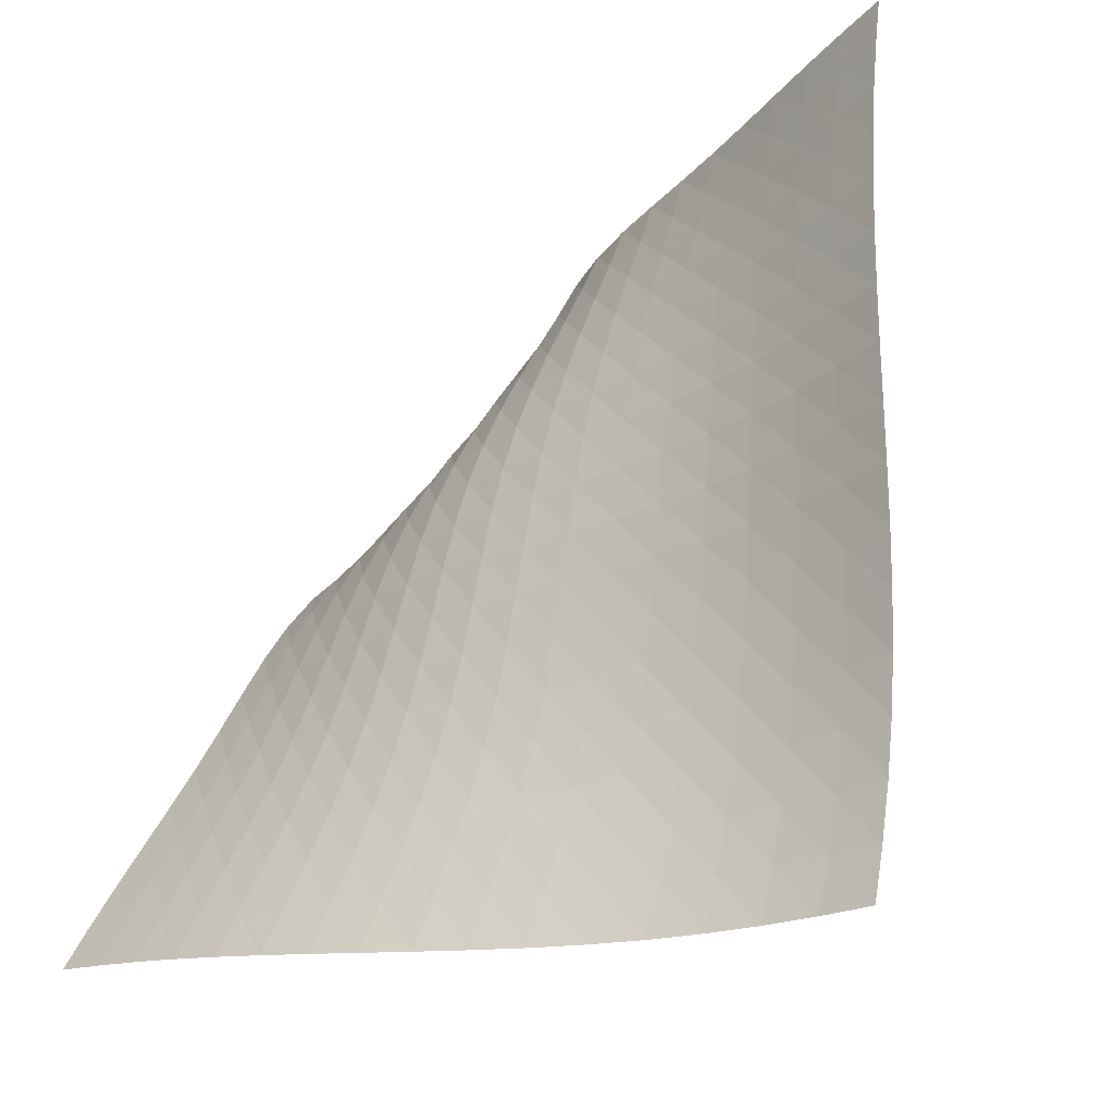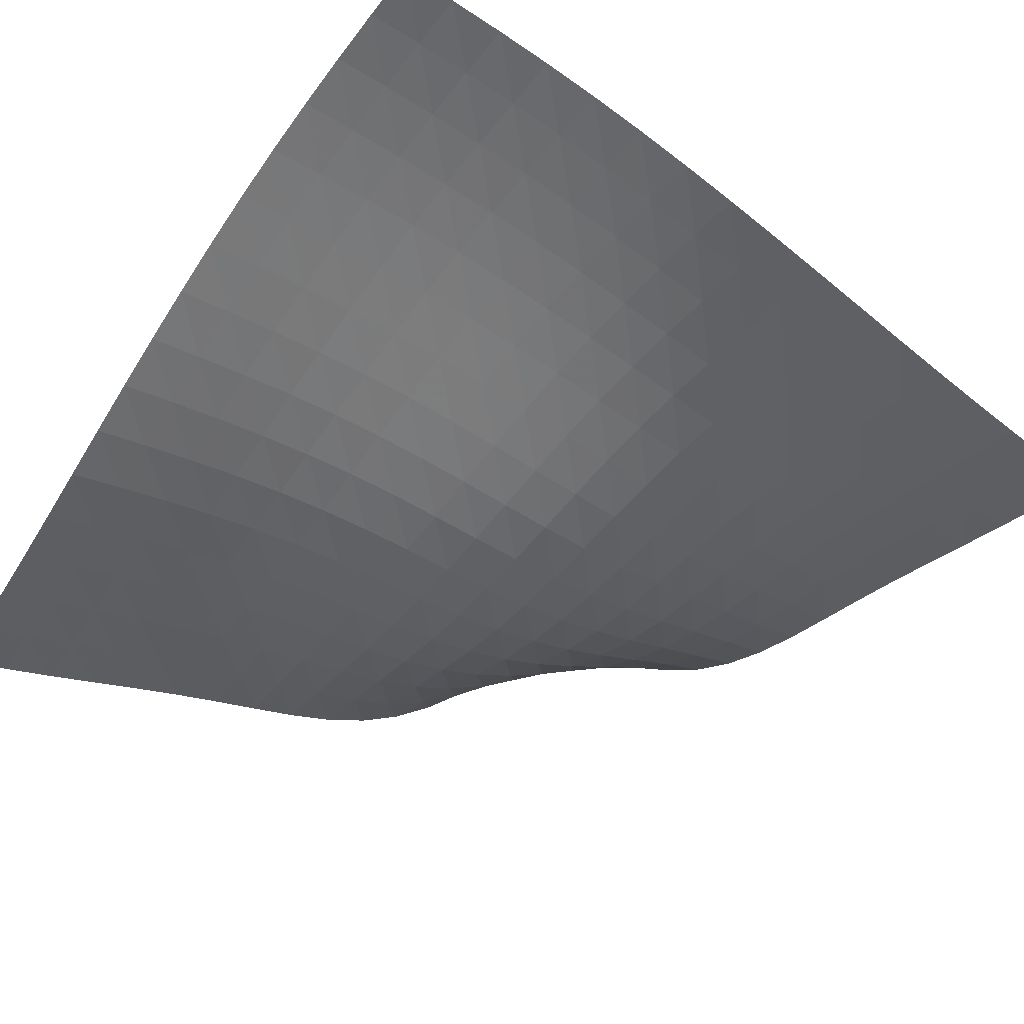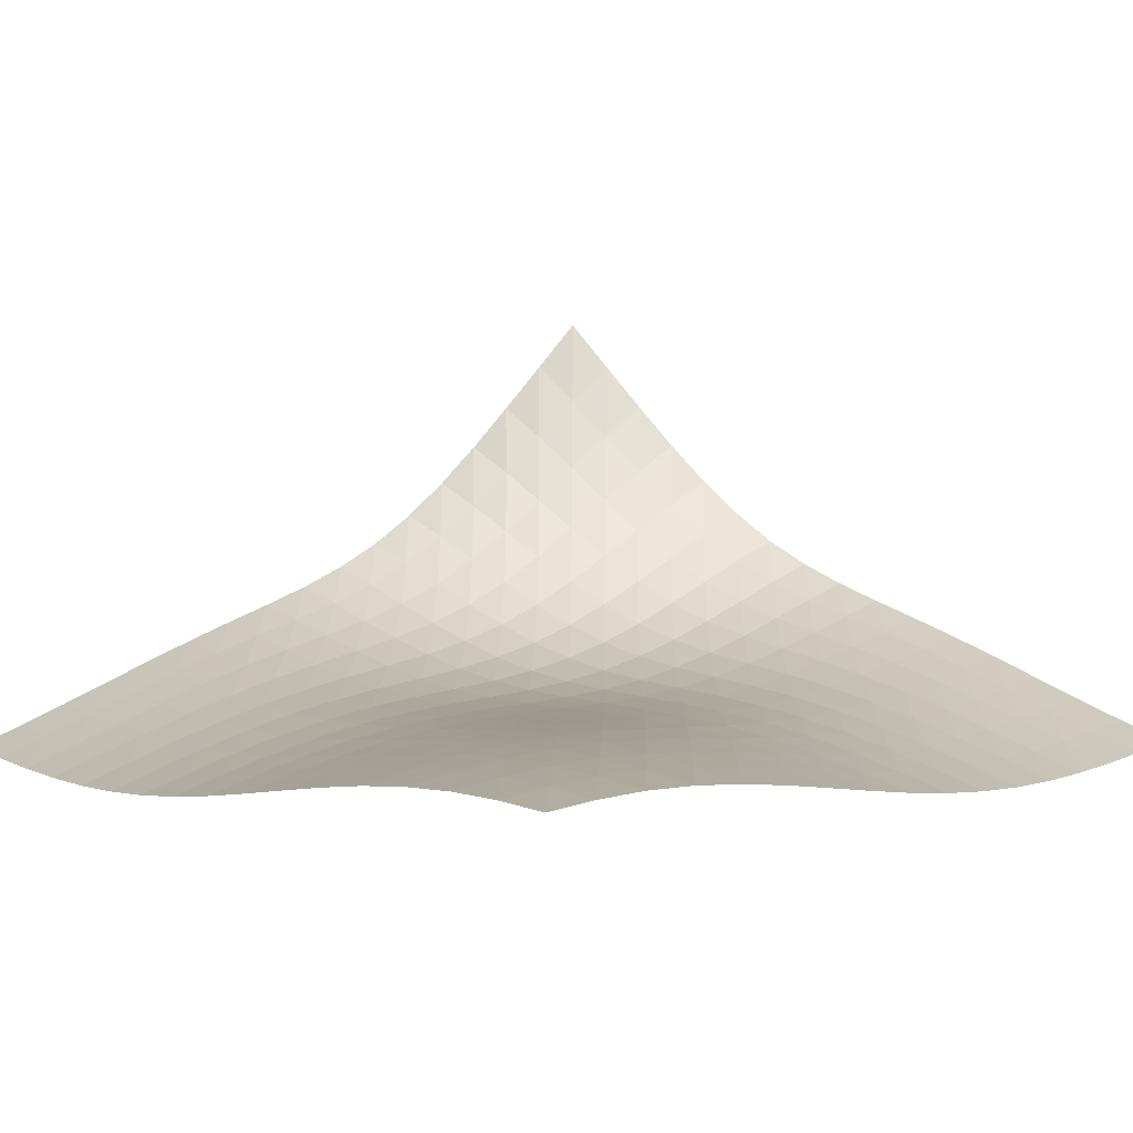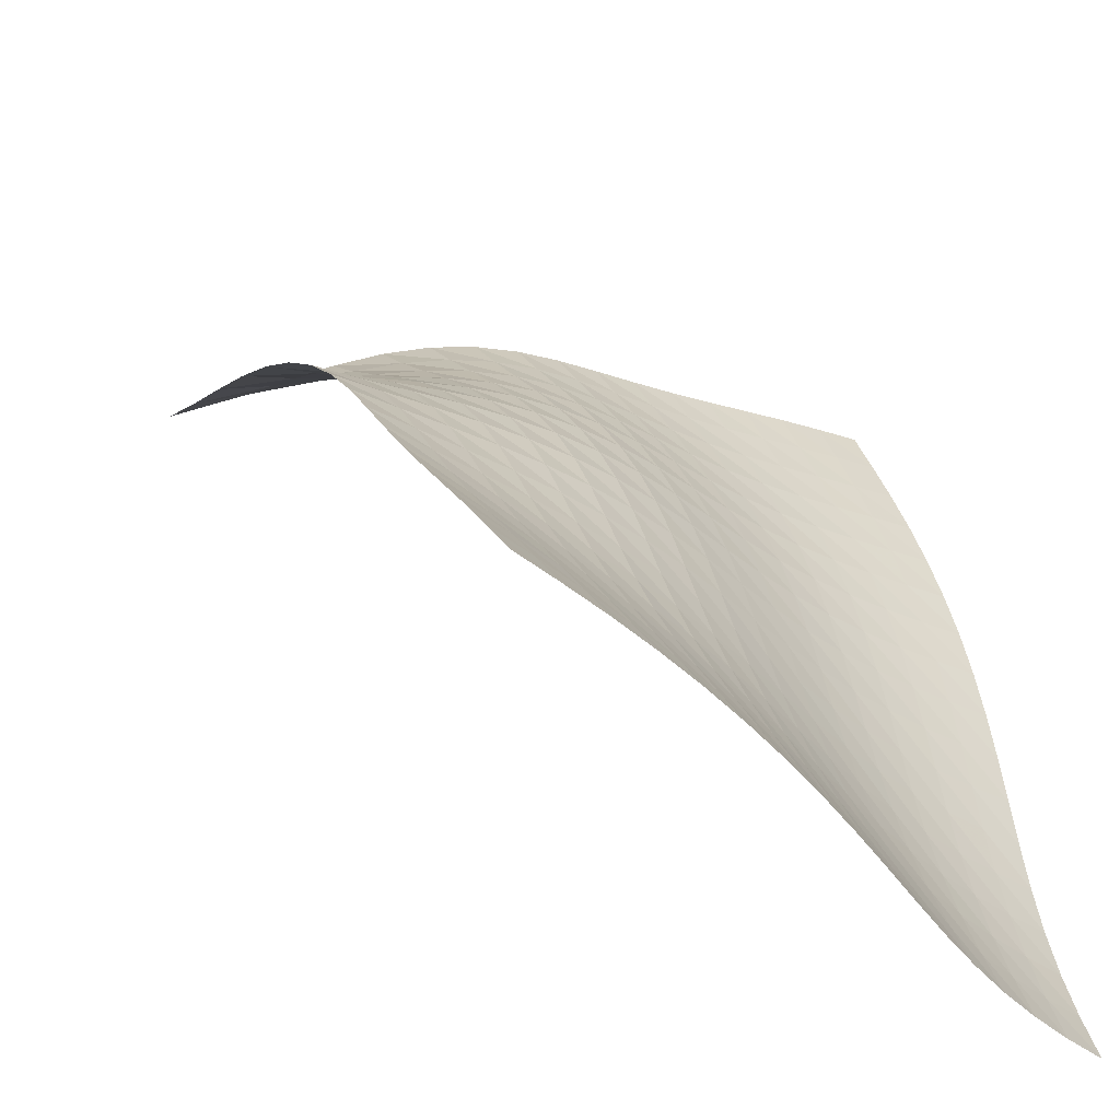
<metadata>
{"format":"obj","ext":"obj","renderer":"f3d","projection":"perspective","resolution":1024,"background":"white","views":[{"elev":-16.6,"azim":24.3,"up":"+Z"},{"elev":-76.1,"azim":144.3,"up":"+Y"},{"elev":-14.8,"azim":136.5,"up":"+Y"},{"elev":-41.6,"azim":-63.1,"up":"+Z"}]}
</metadata>
<code>
v -6.501 -0.004674 6.501
v 2.493 -8.056 10.25
v -10.25 -8.056 -2.493
v 2.861 -10.72 -2.861
v -10.08 -7.649 -1.816
v -9.917 -7.236 -1.15
v -9.747 -6.82 -0.4955
v -9.576 -6.407 0.1513
v -9.409 -6.006 0.7972
v -9.25 -5.62 1.446
v -9.098 -5.242 2.094
v -8.946 -4.856 2.734
v -8.779 -4.438 3.351
v -8.582 -3.965 3.927
v -8.339 -3.428 4.447
v -8.044 -2.83 4.908
v -7.698 -2.182 5.32
v -7.313 -1.492 5.704
v -6.904 -0.7639 6.089
v -6.089 -0.7639 6.904
v -5.704 -1.492 7.313
v -5.32 -2.182 7.698
v -4.908 -2.83 8.044
v -4.447 -3.428 8.339
v -3.927 -3.965 8.582
v -3.351 -4.438 8.779
v -2.734 -4.856 8.946
v -2.094 -5.242 9.098
v -1.446 -5.62 9.25
v -0.7972 -6.006 9.409
v -0.1513 -6.407 9.576
v 0.4955 -6.82 9.747
v 1.15 -7.236 9.917
v 1.816 -7.649 10.08
v 2.516 -8.331 9.477
v 2.547 -8.597 8.697
v 2.588 -8.846 7.904
v 2.637 -9.072 7.095
v 2.691 -9.271 6.272
v 2.747 -9.439 5.435
v 2.802 -9.575 4.589
v 2.854 -9.681 3.737
v 2.899 -9.765 2.882
v 2.934 -9.837 2.03
v 2.956 -9.91 1.183
v 2.963 -10 0.3458
v 2.955 -10.12 -0.4794
v 2.933 -10.28 -1.289
v 2.9 -10.48 -2.082
v 2.082 -10.48 -2.9
v 1.289 -10.28 -2.933
v 0.4794 -10.12 -2.955
v -0.3458 -10 -2.963
v -1.183 -9.91 -2.956
v -2.03 -9.837 -2.934
v -2.882 -9.765 -2.899
v -3.737 -9.681 -2.854
v -4.589 -9.575 -2.802
v -5.435 -9.439 -2.747
v -6.272 -9.271 -2.691
v -7.095 -9.072 -2.637
v -7.904 -8.846 -2.588
v -8.697 -8.597 -2.547
v -9.477 -8.331 -2.516
v -6.427 -1.406 6.427
v -6.782 -2.067 5.986
v -7.125 -2.711 5.551
v -7.435 -3.324 5.097
v -7.701 -3.893 4.6
v -7.92 -4.404 4.049
v -8.097 -4.854 3.447
v -8.245 -5.249 2.806
v -8.381 -5.61 2.143
v -8.518 -5.964 1.474
v -8.664 -6.327 0.8071
v -8.821 -6.709 0.1465
v -8.985 -7.109 -0.5106
v -9.151 -7.516 -1.17
v -9.315 -7.925 -1.838
v -5.986 -2.067 6.782
v -6.286 -2.666 6.286
v -6.58 -3.262 5.8
v -6.849 -3.837 5.299
v -7.081 -4.373 4.763
v -7.271 -4.855 4.179
v -7.425 -5.278 3.548
v -7.552 -5.647 2.883
v -7.669 -5.984 2.198
v -7.789 -6.312 1.507
v -7.921 -6.651 0.8211
v -8.065 -7.012 0.1437
v -8.22 -7.395 -0.5265
v -8.379 -7.792 -1.195
v -8.538 -8.194 -1.868
v -5.551 -2.711 7.125
v -5.8 -3.262 6.58
v -6.045 -3.816 6.045
v -6.27 -4.352 5.498
v -6.464 -4.853 4.921
v -6.624 -5.303 4.303
v -6.752 -5.697 3.645
v -6.857 -6.039 2.955
v -6.955 -6.349 2.249
v -7.058 -6.651 1.539
v -7.174 -6.966 0.8337
v -7.305 -7.305 0.1389
v -7.448 -7.67 -0.5458
v -7.598 -8.054 -1.225
v -7.75 -8.448 -1.905
v -5.097 -3.324 7.435
v -5.299 -3.837 6.849
v -5.498 -4.352 6.27
v -5.681 -4.851 5.681
v -5.838 -5.317 5.065
v -5.966 -5.734 4.415
v -6.069 -6.097 3.73
v -6.154 -6.411 3.019
v -6.233 -6.695 2.294
v -6.32 -6.971 1.565
v -6.421 -7.262 0.8424
v -6.537 -7.579 0.1309
v -6.668 -7.925 -0.5688
v -6.806 -8.295 -1.26
v -6.949 -8.68 -1.948
v -4.6 -3.893 7.701
v -4.763 -4.373 7.081
v -4.921 -4.853 6.464
v -5.065 -5.317 5.838
v -5.189 -5.747 5.189
v -5.289 -6.132 4.51
v -5.368 -6.465 3.802
v -5.435 -6.752 3.072
v -5.498 -7.011 2.33
v -5.57 -7.264 1.585
v -5.657 -7.531 0.8468
v -5.76 -7.827 0.1197
v -5.877 -8.156 -0.5945
v -6.004 -8.511 -1.298
v -6.136 -8.886 -1.996
v -4.049 -4.404 7.92
v -4.179 -4.855 7.271
v -4.303 -5.303 6.624
v -4.415 -5.734 5.966
v -4.51 -6.132 5.289
v -4.586 -6.486 4.586
v -4.646 -6.792 3.859
v -4.697 -7.055 3.113
v -4.748 -7.291 2.357
v -4.807 -7.522 1.599
v -4.881 -7.769 0.8472
v -4.971 -8.046 0.1062
v -5.076 -8.356 -0.6213
v -5.191 -8.698 -1.337
v -5.311 -9.061 -2.044
v -3.447 -4.854 8.097
v -3.548 -5.278 7.425
v -3.645 -5.697 6.752
v -3.73 -6.097 6.069
v -3.802 -6.465 5.368
v -3.859 -6.792 4.646
v -3.904 -7.073 3.904
v -3.942 -7.315 3.145
v -3.982 -7.532 2.378
v -4.031 -7.745 1.609
v -4.094 -7.974 0.8456
v -4.173 -8.232 0.09244
v -4.266 -8.526 -0.6475
v -4.369 -8.853 -1.375
v -4.477 -9.206 -2.092
v -2.806 -5.249 8.245
v -2.883 -5.647 7.552
v -2.955 -6.039 6.857
v -3.019 -6.411 6.154
v -3.072 -6.752 5.435
v -3.113 -7.055 4.697
v -3.145 -7.315 3.942
v -3.173 -7.538 3.173
v -3.204 -7.739 2.397
v -3.244 -7.937 1.619
v -3.298 -8.149 0.8452
v -3.367 -8.391 0.08108
v -3.449 -8.669 -0.6702
v -3.541 -8.982 -1.408
v -3.637 -9.322 -2.135
v -2.143 -5.61 8.381
v -2.198 -5.984 7.669
v -2.249 -6.349 6.955
v -2.294 -6.695 6.233
v -2.33 -7.011 5.498
v -2.357 -7.291 4.748
v -2.378 -7.532 3.982
v -2.397 -7.739 3.204
v -2.419 -7.926 2.419
v -2.451 -8.108 1.633
v -2.496 -8.305 0.8501
v -2.556 -8.531 0.07583
v -2.628 -8.792 -0.6862
v -2.709 -9.09 -1.435
v -2.794 -9.417 -2.171
v -1.474 -5.964 8.518
v -1.507 -6.312 7.789
v -1.539 -6.651 7.058
v -1.565 -6.971 6.32
v -1.585 -7.264 5.57
v -1.599 -7.522 4.807
v -1.609 -7.745 4.031
v -1.619 -7.937 3.244
v -1.633 -8.108 2.451
v -1.656 -8.276 1.656
v -1.693 -8.457 0.8646
v -1.743 -8.665 0.0805
v -1.806 -8.909 -0.692
v -1.878 -9.19 -1.451
v -1.953 -9.502 -2.198
v -0.8071 -6.327 8.664
v -0.8211 -6.651 7.921
v -0.8337 -6.966 7.174
v -0.8424 -7.262 6.421
v -0.8468 -7.531 5.657
v -0.8472 -7.769 4.881
v -0.8456 -7.974 4.094
v -0.8452 -8.149 3.298
v -0.8501 -8.305 2.496
v -0.8646 -8.457 1.693
v -0.8919 -8.62 0.8919
v -0.9332 -8.809 0.09806
v -0.9869 -9.033 -0.6848
v -1.049 -9.295 -1.454
v -1.115 -9.59 -2.211
v -0.1465 -6.709 8.821
v -0.1437 -7.012 8.065
v -0.1389 -7.305 7.305
v -0.1309 -7.579 6.537
v -0.1197 -7.827 5.76
v -0.1062 -8.046 4.971
v -0.09244 -8.232 4.173
v -0.08108 -8.391 3.367
v -0.07583 -8.531 2.556
v -0.0805 -8.665 1.743
v -0.09806 -8.809 0.9332
v -0.1296 -8.978 0.1296
v -0.174 -9.181 -0.6634
v -0.2276 -9.421 -1.443
v -0.2858 -9.697 -2.209
v 0.5106 -7.109 8.985
v 0.5265 -7.395 8.22
v 0.5458 -7.67 7.448
v 0.5688 -7.925 6.668
v 0.5945 -8.156 5.877
v 0.6213 -8.356 5.076
v 0.6475 -8.526 4.266
v 0.6702 -8.669 3.449
v 0.6862 -8.792 2.628
v 0.692 -8.909 1.806
v 0.6848 -9.033 0.9869
v 0.6634 -9.181 0.174
v 0.6285 -9.361 -0.6285
v 0.5834 -9.58 -1.418
v 0.5326 -9.836 -2.192
v 1.17 -7.516 9.151
v 1.195 -7.792 8.379
v 1.225 -8.054 7.598
v 1.26 -8.295 6.806
v 1.298 -8.511 6.004
v 1.337 -8.698 5.191
v 1.375 -8.853 4.369
v 1.408 -8.982 3.541
v 1.435 -9.09 2.709
v 1.451 -9.19 1.878
v 1.454 -9.295 1.049
v 1.443 -9.421 0.2276
v 1.418 -9.58 -0.5834
v 1.381 -9.778 -1.381
v 1.337 -10.01 -2.163
v 1.838 -7.925 9.315
v 1.868 -8.194 8.538
v 1.905 -8.448 7.75
v 1.948 -8.68 6.949
v 1.996 -8.886 6.136
v 2.044 -9.061 5.311
v 2.092 -9.206 4.477
v 2.135 -9.322 3.637
v 2.171 -9.417 2.794
v 2.198 -9.502 1.953
v 2.211 -9.59 1.115
v 2.209 -9.697 0.2858
v 2.192 -9.836 -0.5326
v 2.163 -10.01 -1.337
v 2.125 -10.23 -2.125
f 289 49 4
f 289 4 50
f 5 79 64
f 5 64 3
f 79 94 63
f 79 63 64
f 94 109 62
f 94 62 63
f 109 124 61
f 109 61 62
f 124 139 60
f 124 60 61
f 139 154 59
f 139 59 60
f 154 169 58
f 154 58 59
f 169 184 57
f 169 57 58
f 184 199 56
f 184 56 57
f 199 214 55
f 199 55 56
f 214 229 54
f 214 54 55
f 229 244 53
f 229 53 54
f 244 259 52
f 244 52 53
f 259 274 51
f 259 51 52
f 274 289 50
f 274 50 51
f 1 20 65
f 1 65 19
f 19 65 66
f 19 66 18
f 18 66 67
f 18 67 17
f 17 67 68
f 17 68 16
f 16 68 69
f 16 69 15
f 15 69 70
f 15 70 14
f 14 70 71
f 14 71 13
f 13 71 72
f 13 72 12
f 12 72 73
f 12 73 11
f 11 73 74
f 11 74 10
f 10 74 75
f 10 75 9
f 9 75 76
f 9 76 8
f 8 76 77
f 8 77 7
f 7 77 78
f 7 78 6
f 6 78 79
f 6 79 5
f 20 21 80
f 20 80 65
f 65 80 81
f 65 81 66
f 66 81 82
f 66 82 67
f 67 82 83
f 67 83 68
f 68 83 84
f 68 84 69
f 69 84 85
f 69 85 70
f 70 85 86
f 70 86 71
f 71 86 87
f 71 87 72
f 72 87 88
f 72 88 73
f 73 88 89
f 73 89 74
f 74 89 90
f 74 90 75
f 75 90 91
f 75 91 76
f 76 91 92
f 76 92 77
f 77 92 93
f 77 93 78
f 78 93 94
f 78 94 79
f 21 22 95
f 21 95 80
f 80 95 96
f 80 96 81
f 81 96 97
f 81 97 82
f 82 97 98
f 82 98 83
f 83 98 99
f 83 99 84
f 84 99 100
f 84 100 85
f 85 100 101
f 85 101 86
f 86 101 102
f 86 102 87
f 87 102 103
f 87 103 88
f 88 103 104
f 88 104 89
f 89 104 105
f 89 105 90
f 90 105 106
f 90 106 91
f 91 106 107
f 91 107 92
f 92 107 108
f 92 108 93
f 93 108 109
f 93 109 94
f 22 23 110
f 22 110 95
f 95 110 111
f 95 111 96
f 96 111 112
f 96 112 97
f 97 112 113
f 97 113 98
f 98 113 114
f 98 114 99
f 99 114 115
f 99 115 100
f 100 115 116
f 100 116 101
f 101 116 117
f 101 117 102
f 102 117 118
f 102 118 103
f 103 118 119
f 103 119 104
f 104 119 120
f 104 120 105
f 105 120 121
f 105 121 106
f 106 121 122
f 106 122 107
f 107 122 123
f 107 123 108
f 108 123 124
f 108 124 109
f 23 24 125
f 23 125 110
f 110 125 126
f 110 126 111
f 111 126 127
f 111 127 112
f 112 127 128
f 112 128 113
f 113 128 129
f 113 129 114
f 114 129 130
f 114 130 115
f 115 130 131
f 115 131 116
f 116 131 132
f 116 132 117
f 117 132 133
f 117 133 118
f 118 133 134
f 118 134 119
f 119 134 135
f 119 135 120
f 120 135 136
f 120 136 121
f 121 136 137
f 121 137 122
f 122 137 138
f 122 138 123
f 123 138 139
f 123 139 124
f 24 25 140
f 24 140 125
f 125 140 141
f 125 141 126
f 126 141 142
f 126 142 127
f 127 142 143
f 127 143 128
f 128 143 144
f 128 144 129
f 129 144 145
f 129 145 130
f 130 145 146
f 130 146 131
f 131 146 147
f 131 147 132
f 132 147 148
f 132 148 133
f 133 148 149
f 133 149 134
f 134 149 150
f 134 150 135
f 135 150 151
f 135 151 136
f 136 151 152
f 136 152 137
f 137 152 153
f 137 153 138
f 138 153 154
f 138 154 139
f 25 26 155
f 25 155 140
f 140 155 156
f 140 156 141
f 141 156 157
f 141 157 142
f 142 157 158
f 142 158 143
f 143 158 159
f 143 159 144
f 144 159 160
f 144 160 145
f 145 160 161
f 145 161 146
f 146 161 162
f 146 162 147
f 147 162 163
f 147 163 148
f 148 163 164
f 148 164 149
f 149 164 165
f 149 165 150
f 150 165 166
f 150 166 151
f 151 166 167
f 151 167 152
f 152 167 168
f 152 168 153
f 153 168 169
f 153 169 154
f 26 27 170
f 26 170 155
f 155 170 171
f 155 171 156
f 156 171 172
f 156 172 157
f 157 172 173
f 157 173 158
f 158 173 174
f 158 174 159
f 159 174 175
f 159 175 160
f 160 175 176
f 160 176 161
f 161 176 177
f 161 177 162
f 162 177 178
f 162 178 163
f 163 178 179
f 163 179 164
f 164 179 180
f 164 180 165
f 165 180 181
f 165 181 166
f 166 181 182
f 166 182 167
f 167 182 183
f 167 183 168
f 168 183 184
f 168 184 169
f 27 28 185
f 27 185 170
f 170 185 186
f 170 186 171
f 171 186 187
f 171 187 172
f 172 187 188
f 172 188 173
f 173 188 189
f 173 189 174
f 174 189 190
f 174 190 175
f 175 190 191
f 175 191 176
f 176 191 192
f 176 192 177
f 177 192 193
f 177 193 178
f 178 193 194
f 178 194 179
f 179 194 195
f 179 195 180
f 180 195 196
f 180 196 181
f 181 196 197
f 181 197 182
f 182 197 198
f 182 198 183
f 183 198 199
f 183 199 184
f 28 29 200
f 28 200 185
f 185 200 201
f 185 201 186
f 186 201 202
f 186 202 187
f 187 202 203
f 187 203 188
f 188 203 204
f 188 204 189
f 189 204 205
f 189 205 190
f 190 205 206
f 190 206 191
f 191 206 207
f 191 207 192
f 192 207 208
f 192 208 193
f 193 208 209
f 193 209 194
f 194 209 210
f 194 210 195
f 195 210 211
f 195 211 196
f 196 211 212
f 196 212 197
f 197 212 213
f 197 213 198
f 198 213 214
f 198 214 199
f 29 30 215
f 29 215 200
f 200 215 216
f 200 216 201
f 201 216 217
f 201 217 202
f 202 217 218
f 202 218 203
f 203 218 219
f 203 219 204
f 204 219 220
f 204 220 205
f 205 220 221
f 205 221 206
f 206 221 222
f 206 222 207
f 207 222 223
f 207 223 208
f 208 223 224
f 208 224 209
f 209 224 225
f 209 225 210
f 210 225 226
f 210 226 211
f 211 226 227
f 211 227 212
f 212 227 228
f 212 228 213
f 213 228 229
f 213 229 214
f 30 31 230
f 30 230 215
f 215 230 231
f 215 231 216
f 216 231 232
f 216 232 217
f 217 232 233
f 217 233 218
f 218 233 234
f 218 234 219
f 219 234 235
f 219 235 220
f 220 235 236
f 220 236 221
f 221 236 237
f 221 237 222
f 222 237 238
f 222 238 223
f 223 238 239
f 223 239 224
f 224 239 240
f 224 240 225
f 225 240 241
f 225 241 226
f 226 241 242
f 226 242 227
f 227 242 243
f 227 243 228
f 228 243 244
f 228 244 229
f 31 32 245
f 31 245 230
f 230 245 246
f 230 246 231
f 231 246 247
f 231 247 232
f 232 247 248
f 232 248 233
f 233 248 249
f 233 249 234
f 234 249 250
f 234 250 235
f 235 250 251
f 235 251 236
f 236 251 252
f 236 252 237
f 237 252 253
f 237 253 238
f 238 253 254
f 238 254 239
f 239 254 255
f 239 255 240
f 240 255 256
f 240 256 241
f 241 256 257
f 241 257 242
f 242 257 258
f 242 258 243
f 243 258 259
f 243 259 244
f 32 33 260
f 32 260 245
f 245 260 261
f 245 261 246
f 246 261 262
f 246 262 247
f 247 262 263
f 247 263 248
f 248 263 264
f 248 264 249
f 249 264 265
f 249 265 250
f 250 265 266
f 250 266 251
f 251 266 267
f 251 267 252
f 252 267 268
f 252 268 253
f 253 268 269
f 253 269 254
f 254 269 270
f 254 270 255
f 255 270 271
f 255 271 256
f 256 271 272
f 256 272 257
f 257 272 273
f 257 273 258
f 258 273 274
f 258 274 259
f 33 34 275
f 33 275 260
f 260 275 276
f 260 276 261
f 261 276 277
f 261 277 262
f 262 277 278
f 262 278 263
f 263 278 279
f 263 279 264
f 264 279 280
f 264 280 265
f 265 280 281
f 265 281 266
f 266 281 282
f 266 282 267
f 267 282 283
f 267 283 268
f 268 283 284
f 268 284 269
f 269 284 285
f 269 285 270
f 270 285 286
f 270 286 271
f 271 286 287
f 271 287 272
f 272 287 288
f 272 288 273
f 273 288 289
f 273 289 274
f 34 2 35
f 34 35 275
f 275 35 36
f 275 36 276
f 276 36 37
f 276 37 277
f 277 37 38
f 277 38 278
f 278 38 39
f 278 39 279
f 279 39 40
f 279 40 280
f 280 40 41
f 280 41 281
f 281 41 42
f 281 42 282
f 282 42 43
f 282 43 283
f 283 43 44
f 283 44 284
f 284 44 45
f 284 45 285
f 285 45 46
f 285 46 286
f 286 46 47
f 286 47 287
f 287 47 48
f 287 48 288
f 288 48 49
f 288 49 289

</code>
